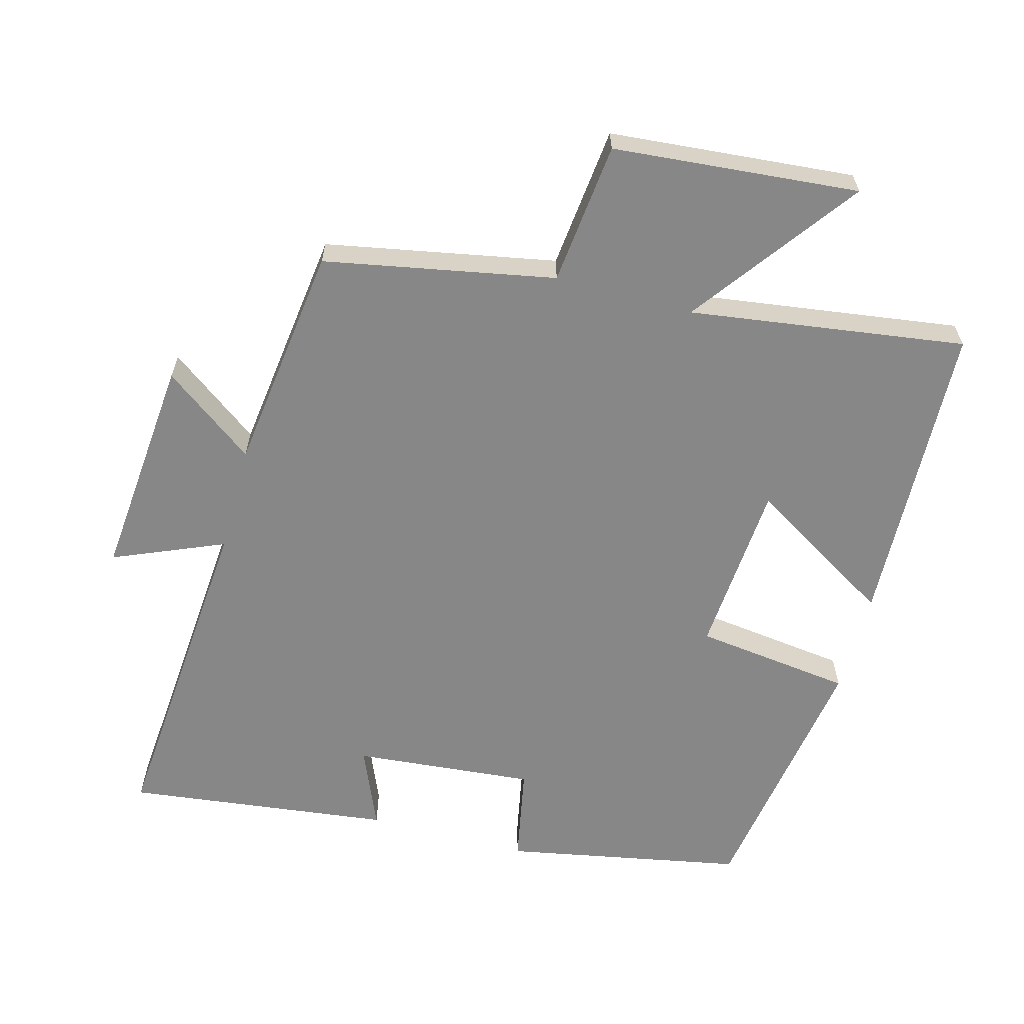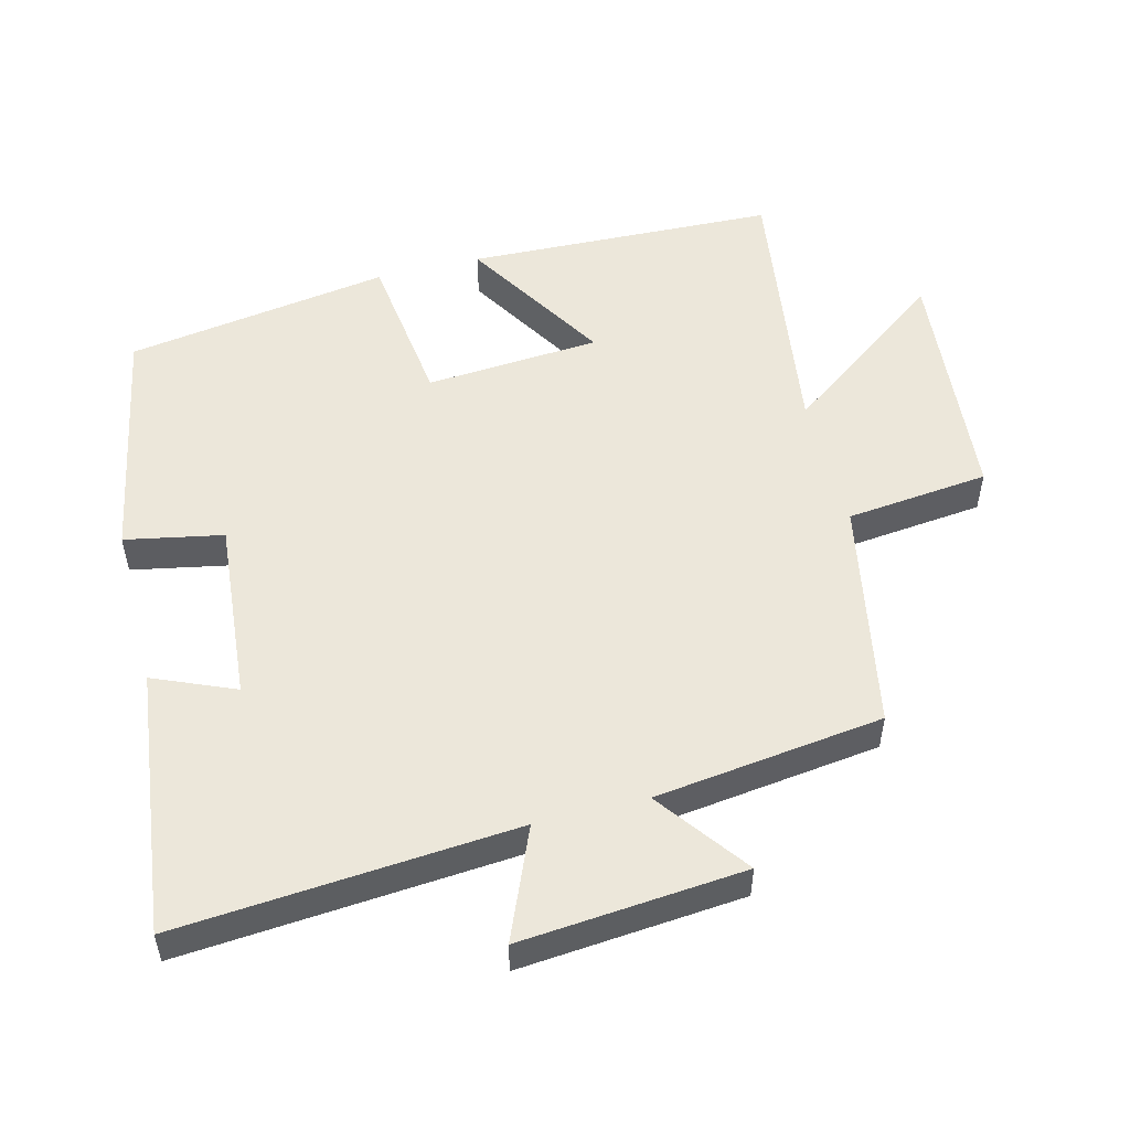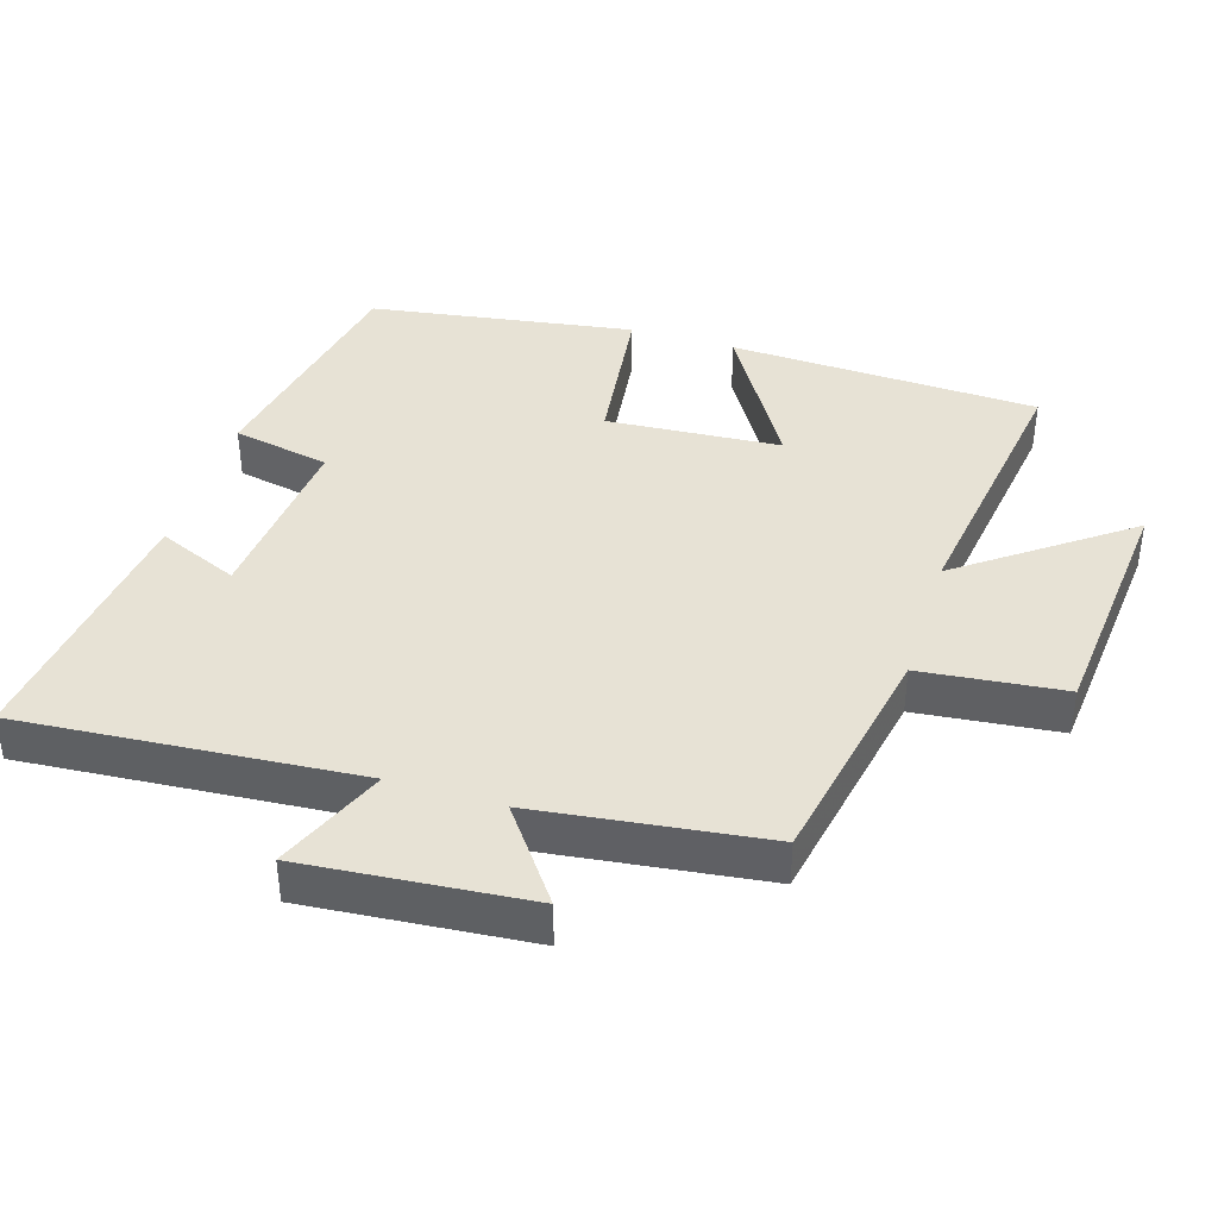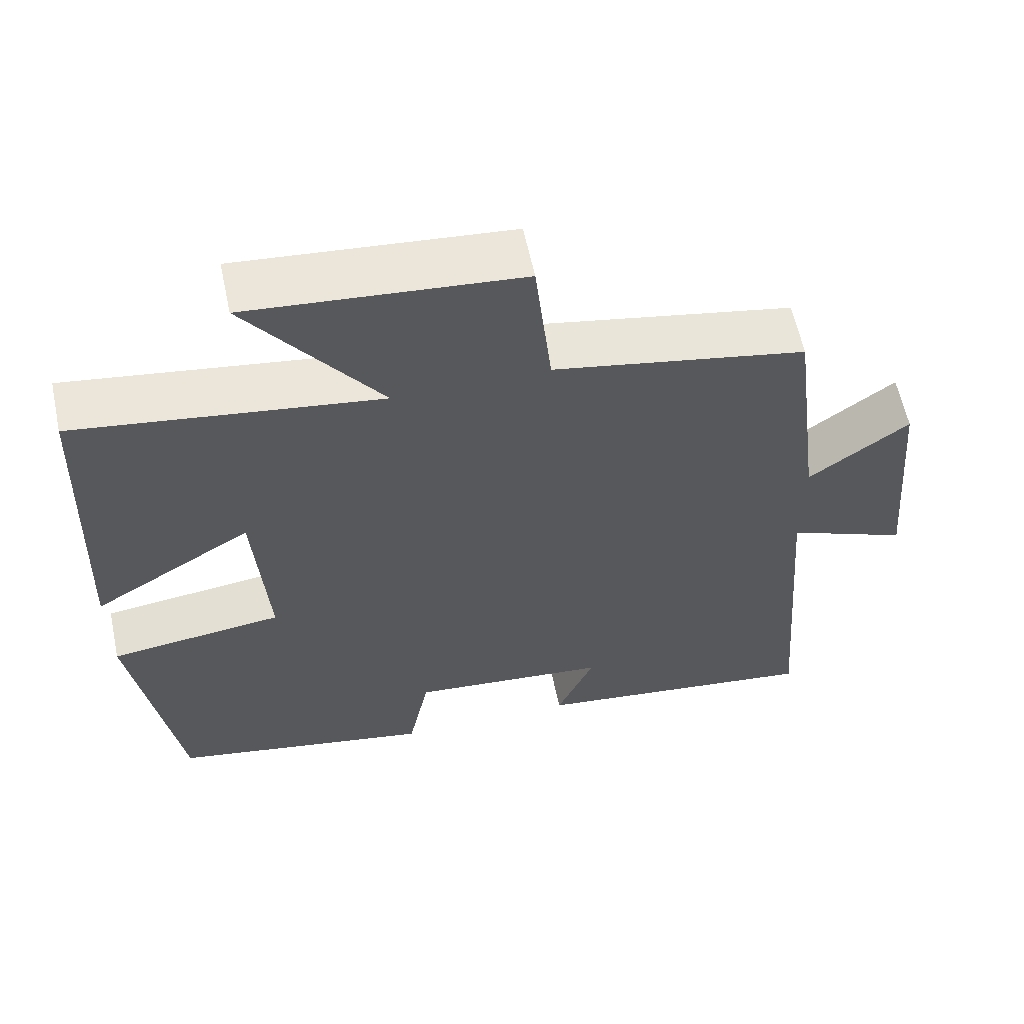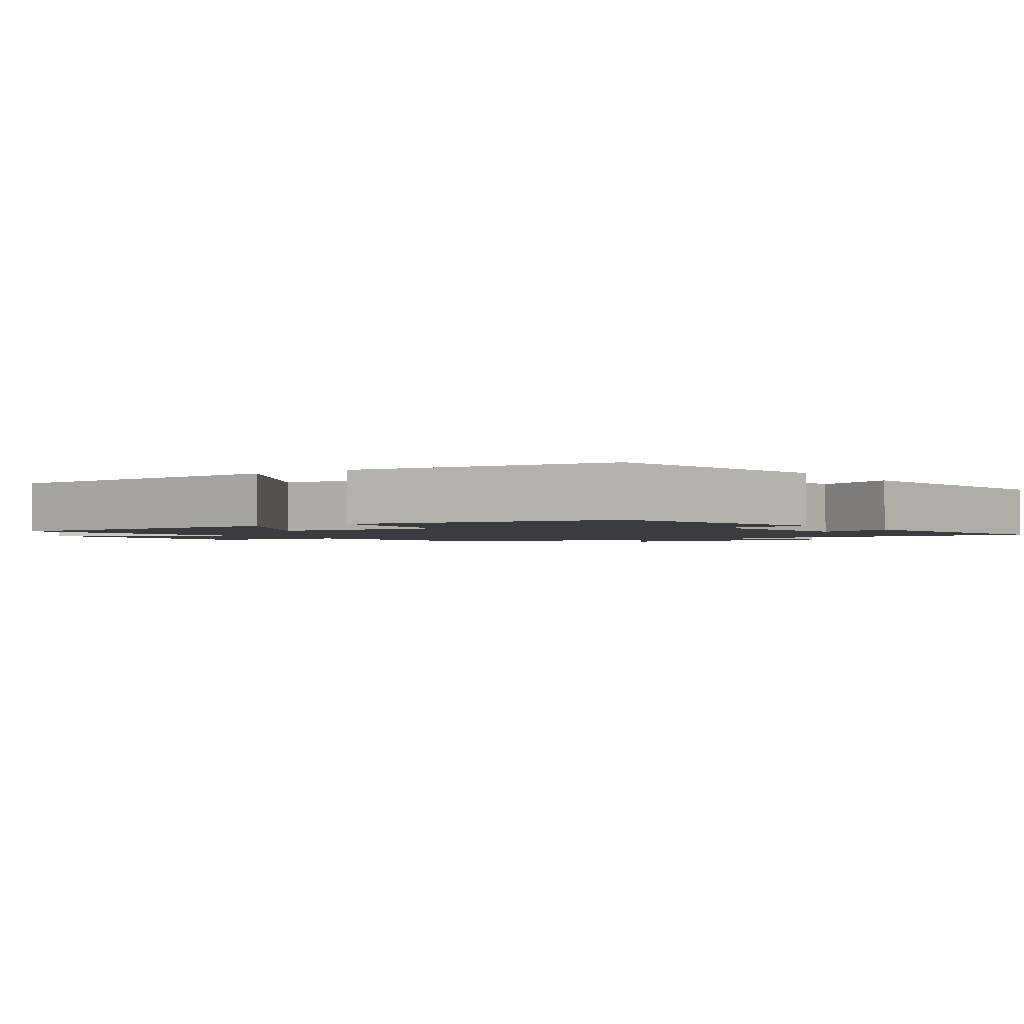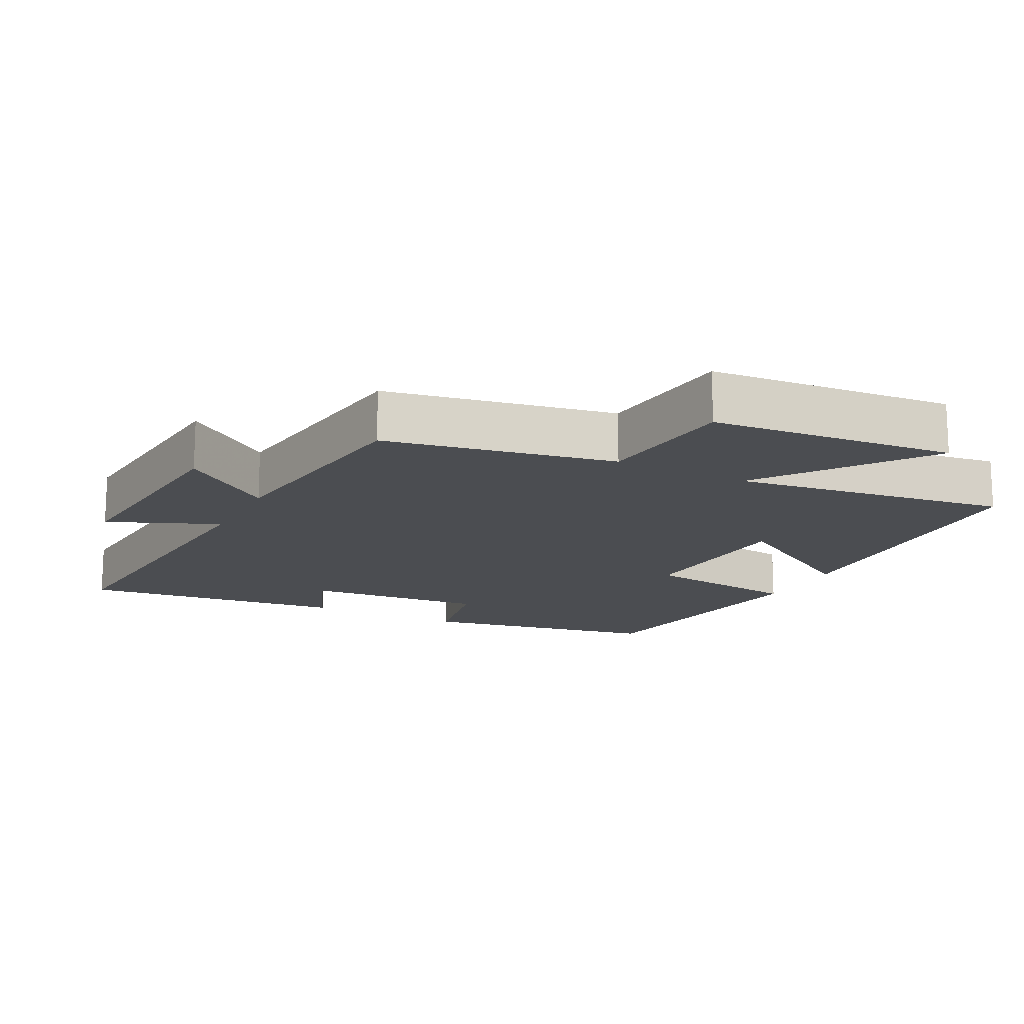
<metadata>
{"format":"obj","ext":"obj","renderer":"f3d","projection":"perspective","resolution":1024,"background":"white","views":[{"elev":-62.5,"azim":-15.2,"up":"+Y"},{"elev":52.7,"azim":-104.4,"up":"+Y"},{"elev":40.1,"azim":-72.8,"up":"+Y"},{"elev":60.4,"azim":168.1,"up":"+Z"},{"elev":-2.0,"azim":124.9,"up":"+Y"},{"elev":-15.8,"azim":-27.2,"up":"+Y"}]}
</metadata>
<code>
v -0.458 0.07 0.436
v -0.123 0.07 0.5
v -0.101 0.07 0.708
v 0.257 0.07 0.74
v 0.081 0.07 0.5
v 0.483 0.07 0.557
v 0.5 0.07 0.106
v 0.288 0.07 0.235
v 0.27 0.07 -0.019
v 0.5 0.07 -0.048
v 0.44 0.07 -0.433
v 0.091 0.07 -0.5
v 0.063 0.07 -0.358
v -0.201 0.07 -0.382
v -0.151 0.07 -0.5
v -0.538 0.07 -0.548
v -0.5 0.07 -0.057
v -0.661 0.07 -0.125
v -0.633 0.07 0.201
v -0.5 0.07 0.103
v -0.458 0 0.436
v -0.123 0 0.5
v -0.101 0 0.708
v 0.257 0 0.74
v 0.081 0 0.5
v 0.483 0 0.557
v 0.5 0 0.106
v 0.288 0 0.235
v 0.27 0 -0.019
v 0.5 0 -0.048
v 0.44 0 -0.433
v 0.091 0 -0.5
v 0.063 0 -0.358
v -0.201 0 -0.382
v -0.151 0 -0.5
v -0.538 0 -0.548
v -0.5 0 -0.057
v -0.661 0 -0.125
v -0.633 0 0.201
v -0.5 0 0.103
f 17 18 19 20
f 17 20 1 2
f 14 15 16 17
f 13 14 17 2
f 11 12 13
f 10 11 13
f 9 10 13
f 13 2 3
f 9 13 3
f 8 9 3
f 5 6 7 8
f 5 8 3
f 3 4 5
f 40 39 38 37
f 22 21 40 37
f 37 36 35 34
f 22 37 34 33
f 33 32 31
f 33 31 30
f 33 30 29
f 23 22 33
f 23 33 29
f 23 29 28
f 28 27 26 25
f 23 28 25
f 25 24 23
f 1 21 22 2
f 2 22 23 3
f 3 23 24 4
f 4 24 25 5
f 5 25 26 6
f 6 26 27 7
f 7 27 28 8
f 8 28 29 9
f 9 29 30 10
f 10 30 31 11
f 11 31 32 12
f 12 32 33 13
f 13 33 34 14
f 14 34 35 15
f 15 35 36 16
f 16 36 37 17
f 17 37 38 18
f 18 38 39 19
f 19 39 40 20
f 20 40 21 1

</code>
